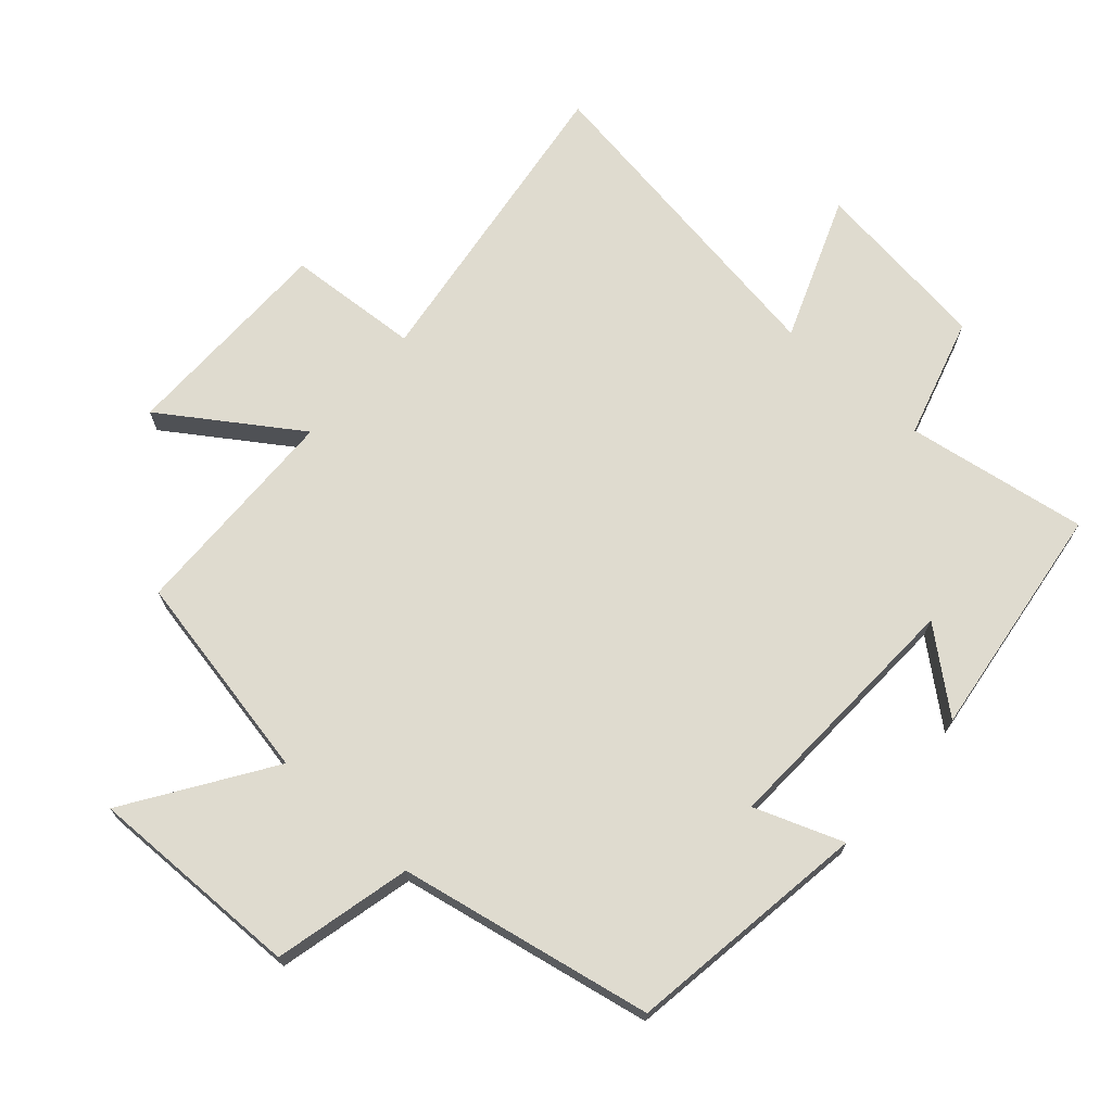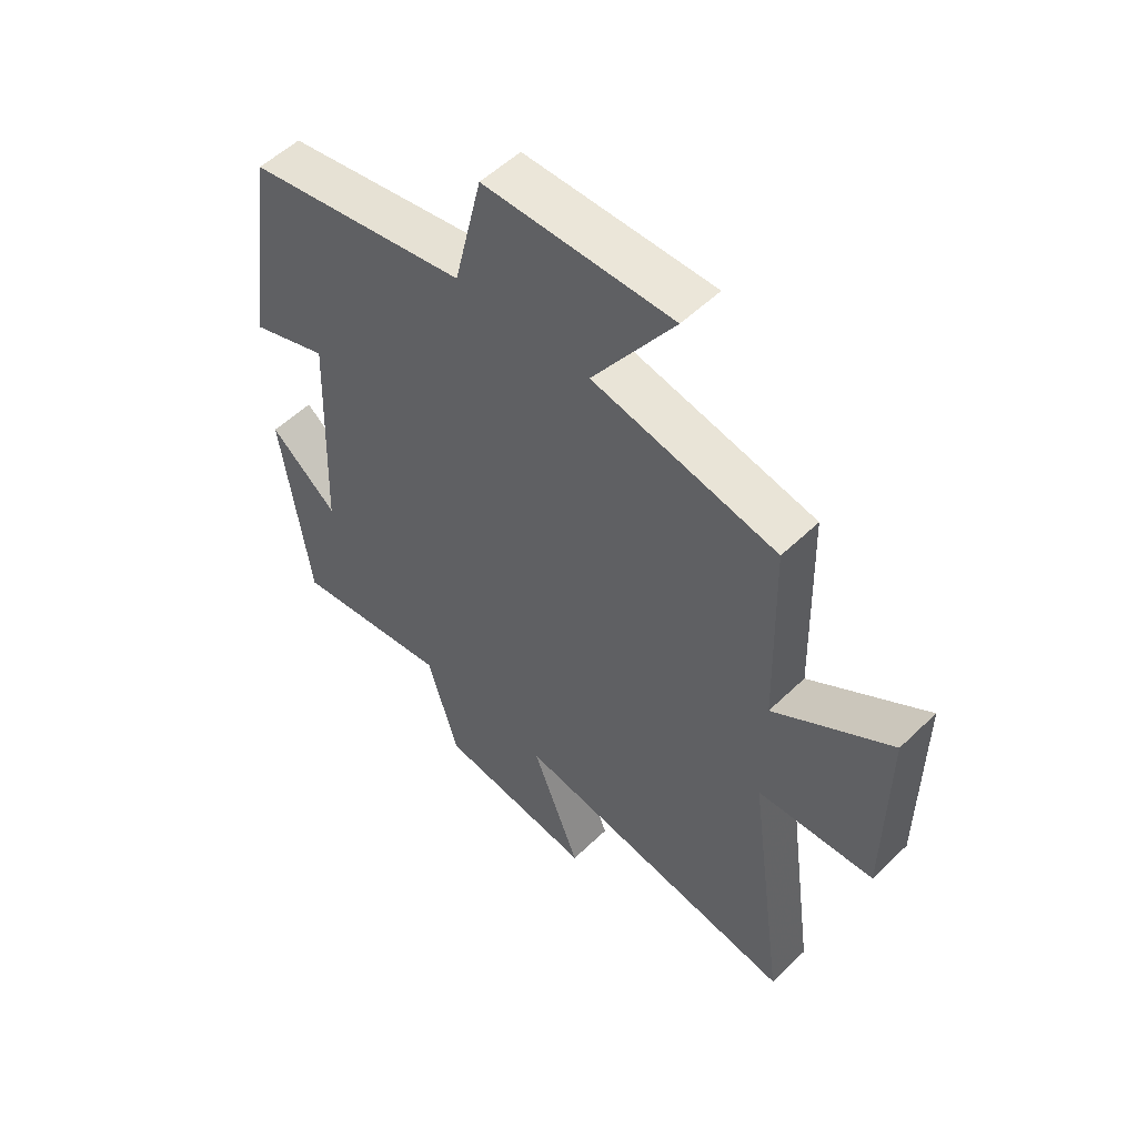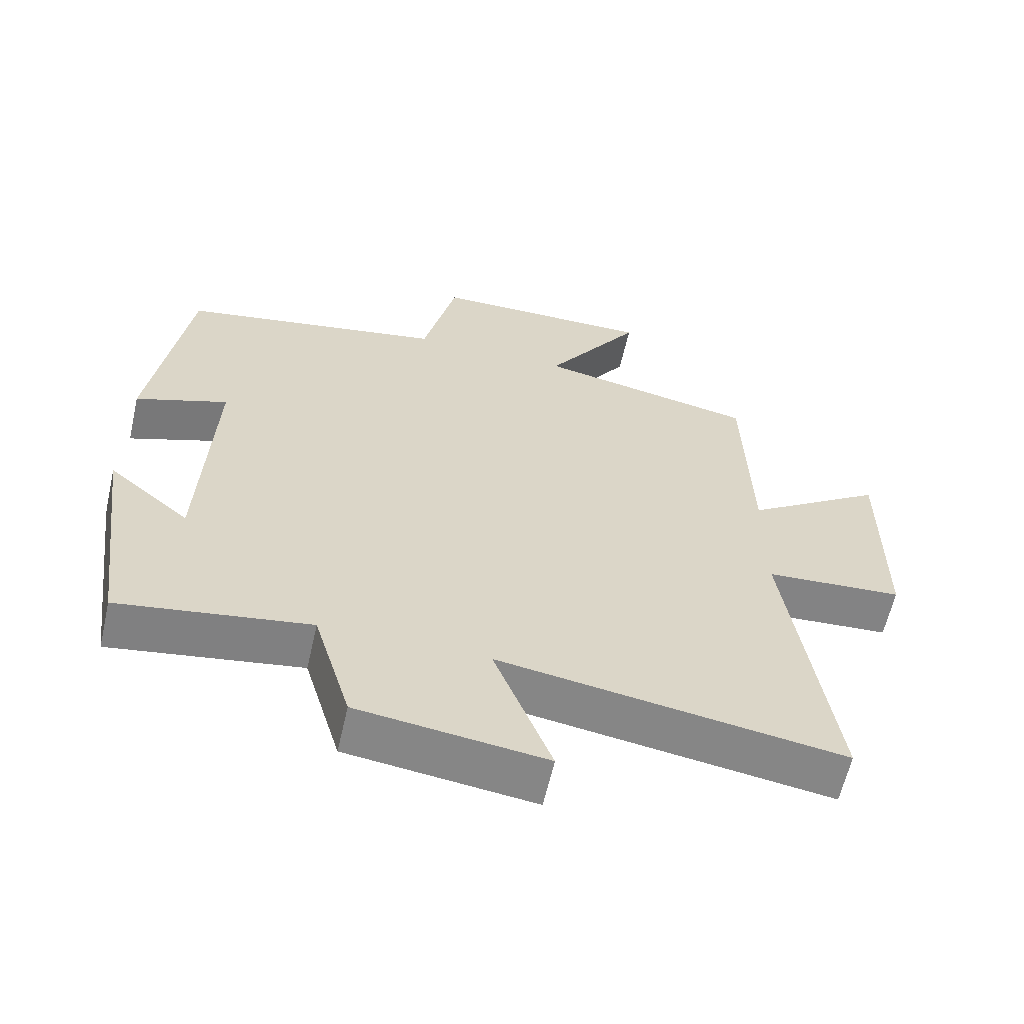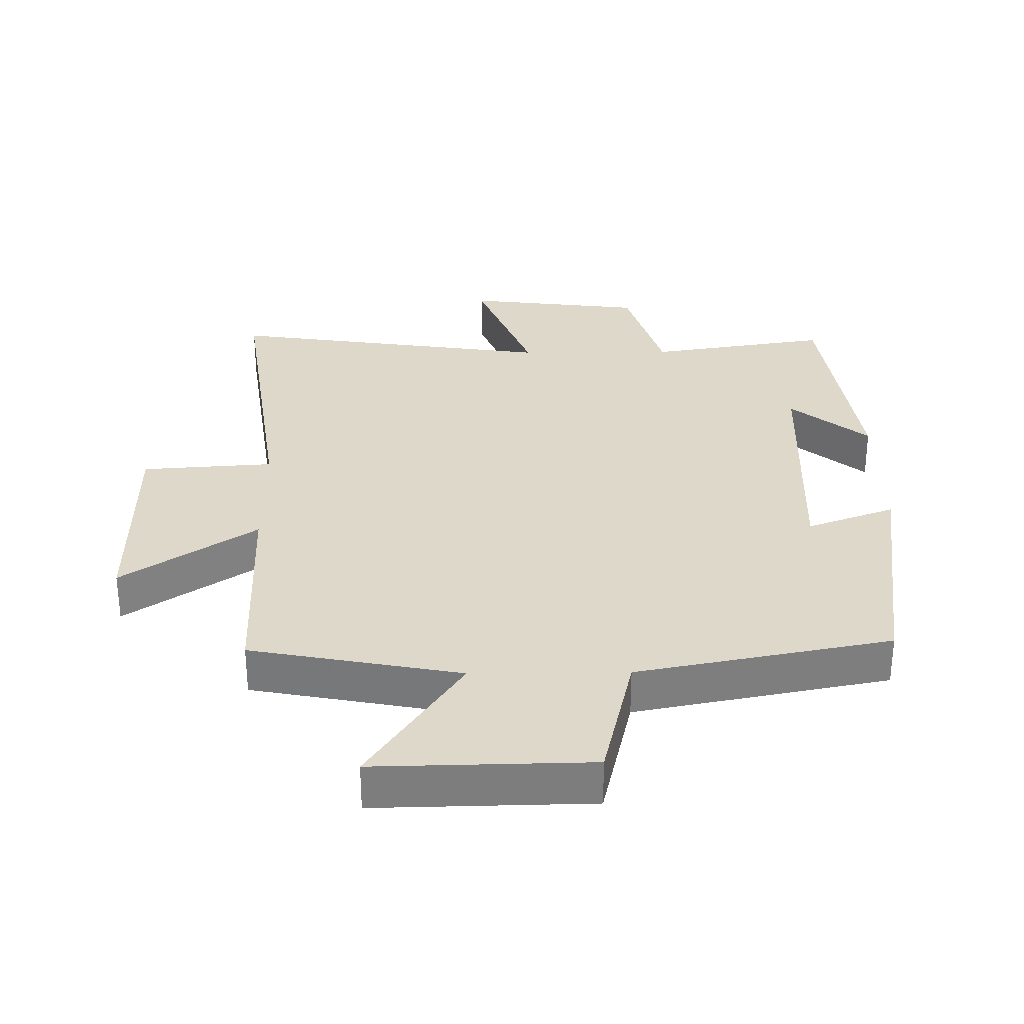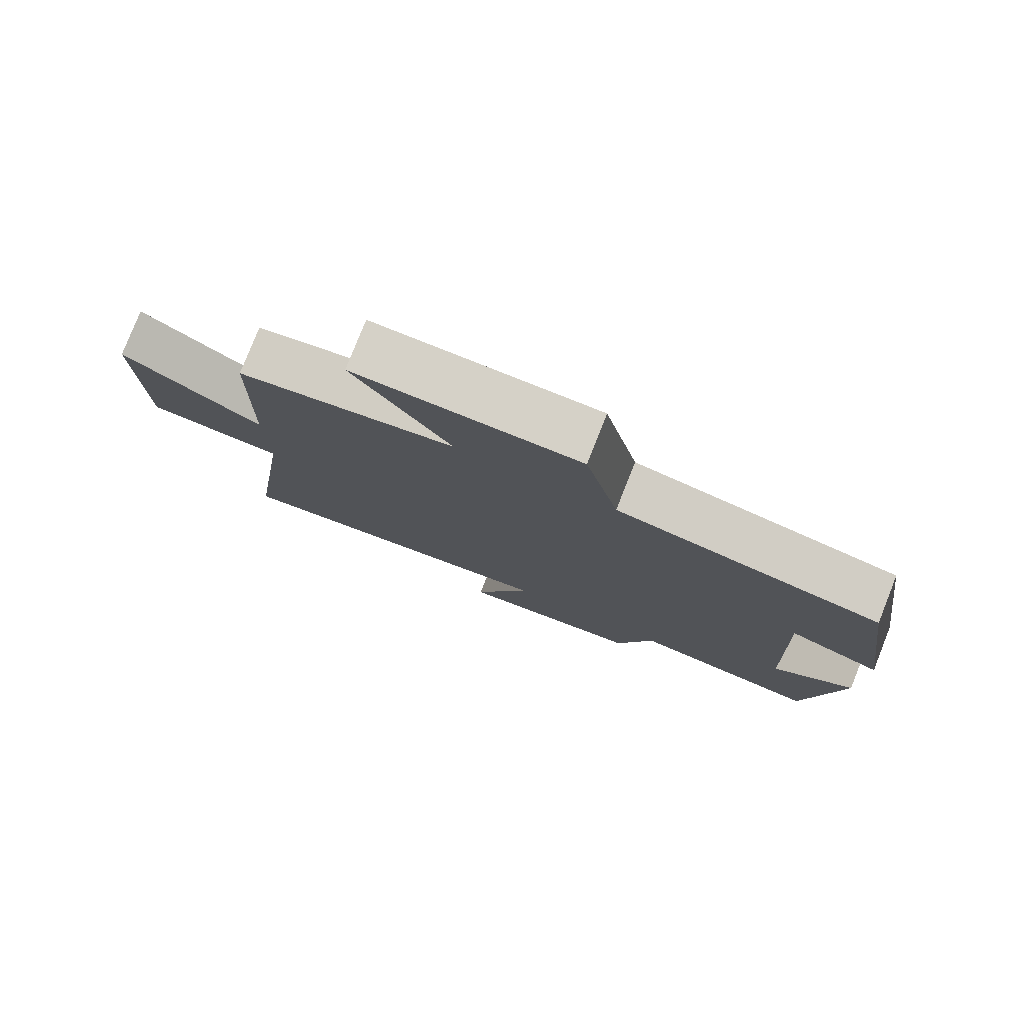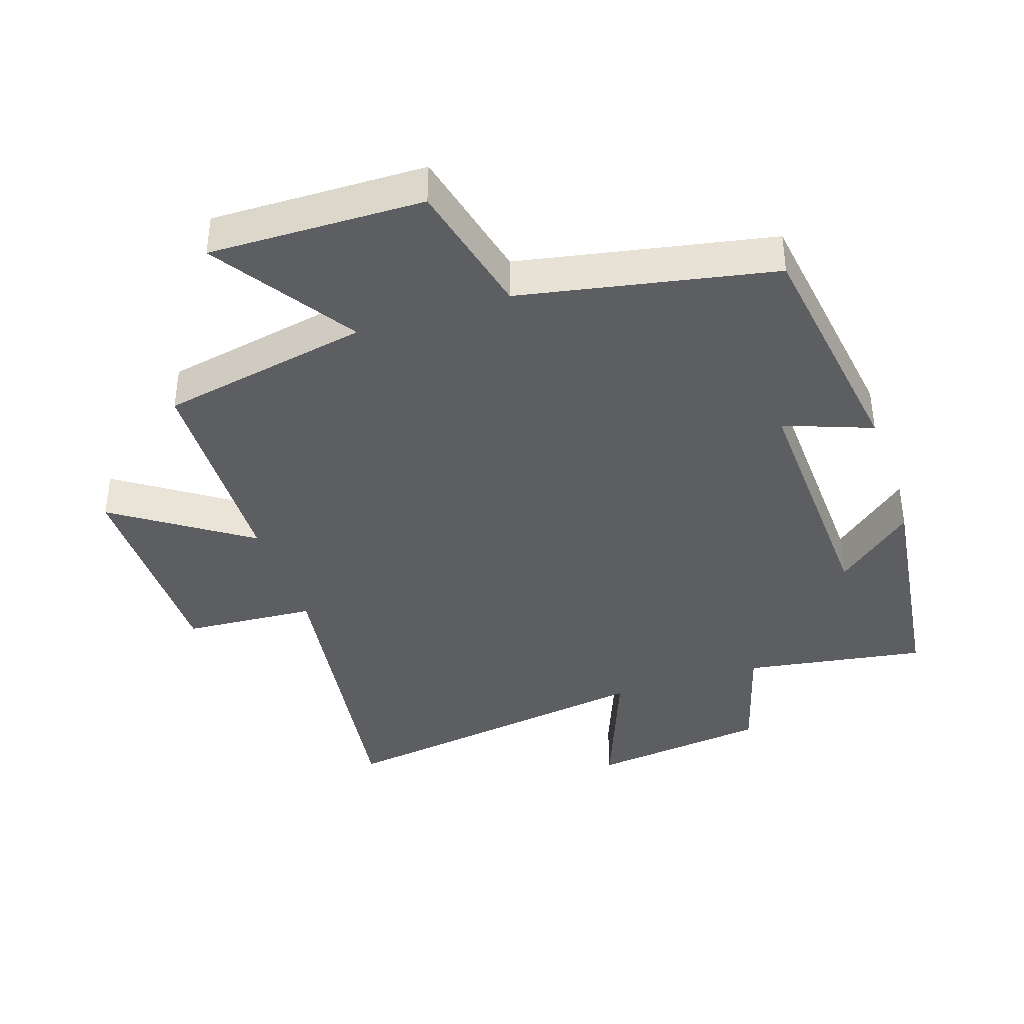
<metadata>
{"format":"obj","ext":"obj","renderer":"f3d","projection":"perspective","resolution":1024,"background":"white","views":[{"elev":70.3,"azim":41.7,"up":"+Y"},{"elev":54.2,"azim":-135.5,"up":"+Z"},{"elev":-61.7,"azim":167.2,"up":"+Z"},{"elev":31.0,"azim":-0.7,"up":"+Y"},{"elev":79.2,"azim":21.6,"up":"+Z"},{"elev":-39.4,"azim":18.4,"up":"+Y"}]}
</metadata>
<code>
v 0.447 0.07 0.425
v 0.5 0.07 0.056
v 0.366 0.07 0.106
v 0.382 0.07 -0.282
v 0.5 0.07 -0.184
v 0.452 0.07 -0.544
v 0.176 0.07 -0.5
v 0.122 0.07 -0.683
v -0.15 0.07 -0.717
v -0.066 0.07 -0.5
v -0.566 0.07 -0.575
v -0.5 0.07 -0.101
v -0.701 0.07 -0.087
v -0.703 0.07 0.243
v -0.5 0.07 0.105
v -0.491 0.07 0.438
v -0.172 0.07 0.5
v -0.313 0.07 0.714
v 0.013 0.07 0.708
v 0.062 0.07 0.5
v 0.447 0 0.425
v 0.5 0 0.056
v 0.366 0 0.106
v 0.382 0 -0.282
v 0.5 0 -0.184
v 0.452 0 -0.544
v 0.176 0 -0.5
v 0.122 0 -0.683
v -0.15 0 -0.717
v -0.066 0 -0.5
v -0.566 0 -0.575
v -0.5 0 -0.101
v -0.701 0 -0.087
v -0.703 0 0.243
v -0.5 0 0.105
v -0.491 0 0.438
v -0.172 0 0.5
v -0.313 0 0.714
v 0.013 0 0.708
v 0.062 0 0.5
f 17 18 19 20
f 17 20 1
f 16 17 1
f 15 16 1
f 12 13 14 15
f 12 15 1
f 10 11 12 1
f 9 10 1
f 8 9 1
f 7 8 1
f 4 5 6 7
f 3 4 7
f 3 7 1
f 1 2 3
f 40 39 38 37
f 21 40 37
f 21 37 36
f 21 36 35
f 35 34 33 32
f 21 35 32
f 21 32 31 30
f 21 30 29
f 21 29 28
f 21 28 27
f 27 26 25 24
f 27 24 23
f 21 27 23
f 23 22 21
f 1 21 22 2
f 2 22 23 3
f 3 23 24 4
f 4 24 25 5
f 5 25 26 6
f 6 26 27 7
f 7 27 28 8
f 8 28 29 9
f 9 29 30 10
f 10 30 31 11
f 11 31 32 12
f 12 32 33 13
f 13 33 34 14
f 14 34 35 15
f 15 35 36 16
f 16 36 37 17
f 17 37 38 18
f 18 38 39 19
f 19 39 40 20
f 20 40 21 1

</code>
